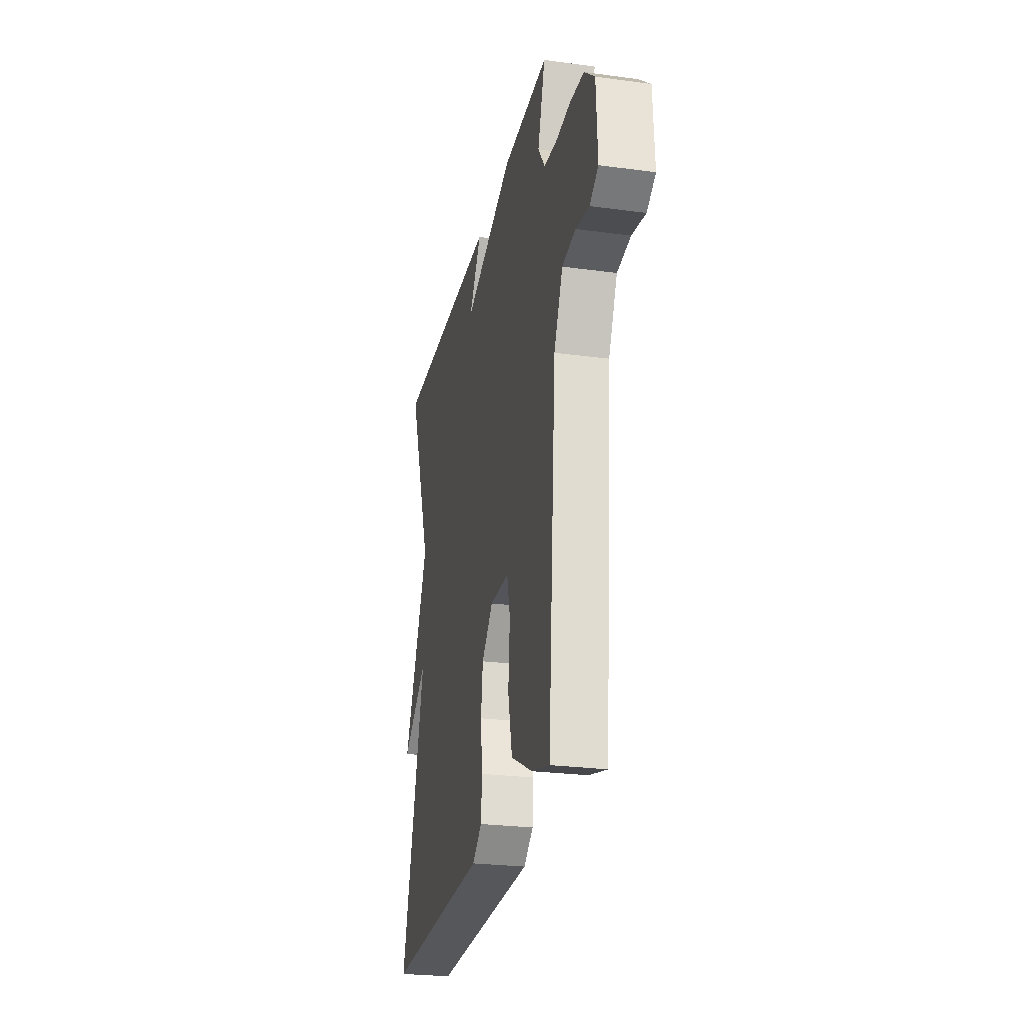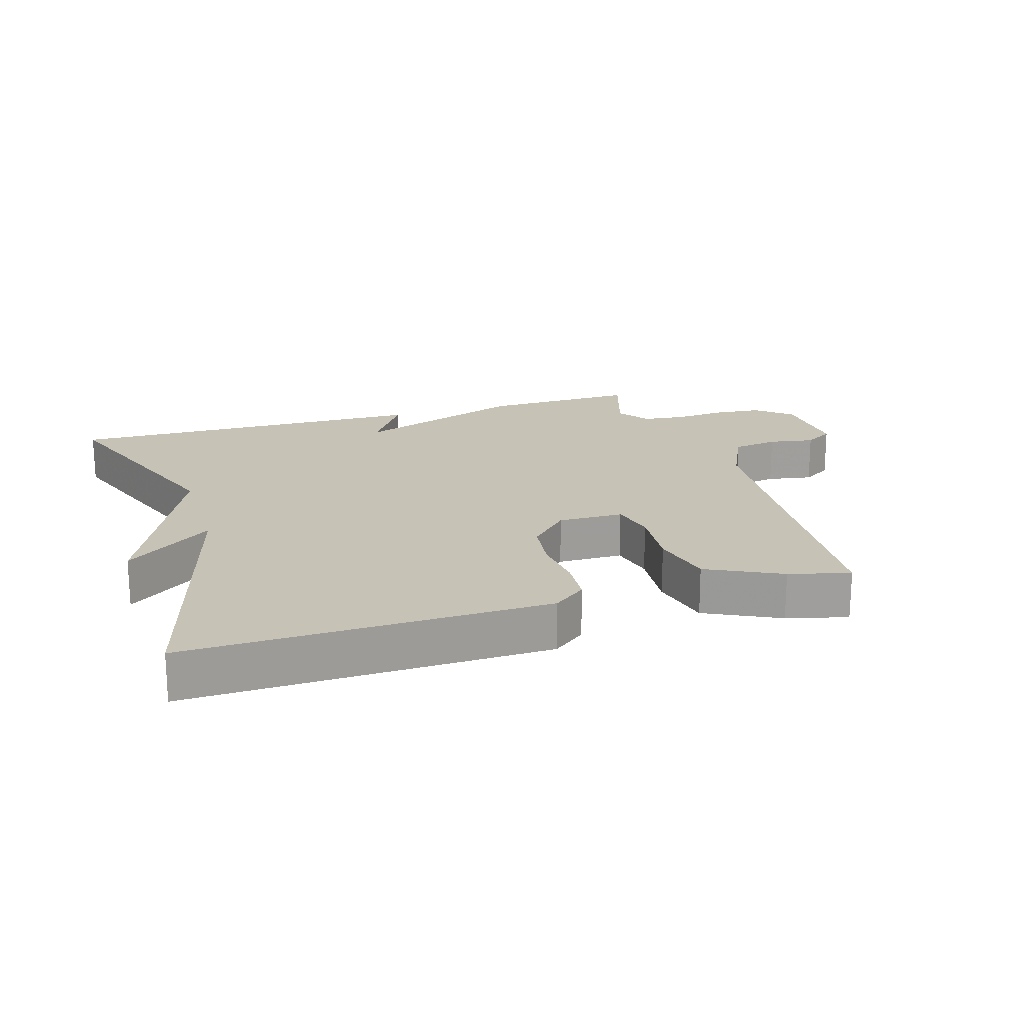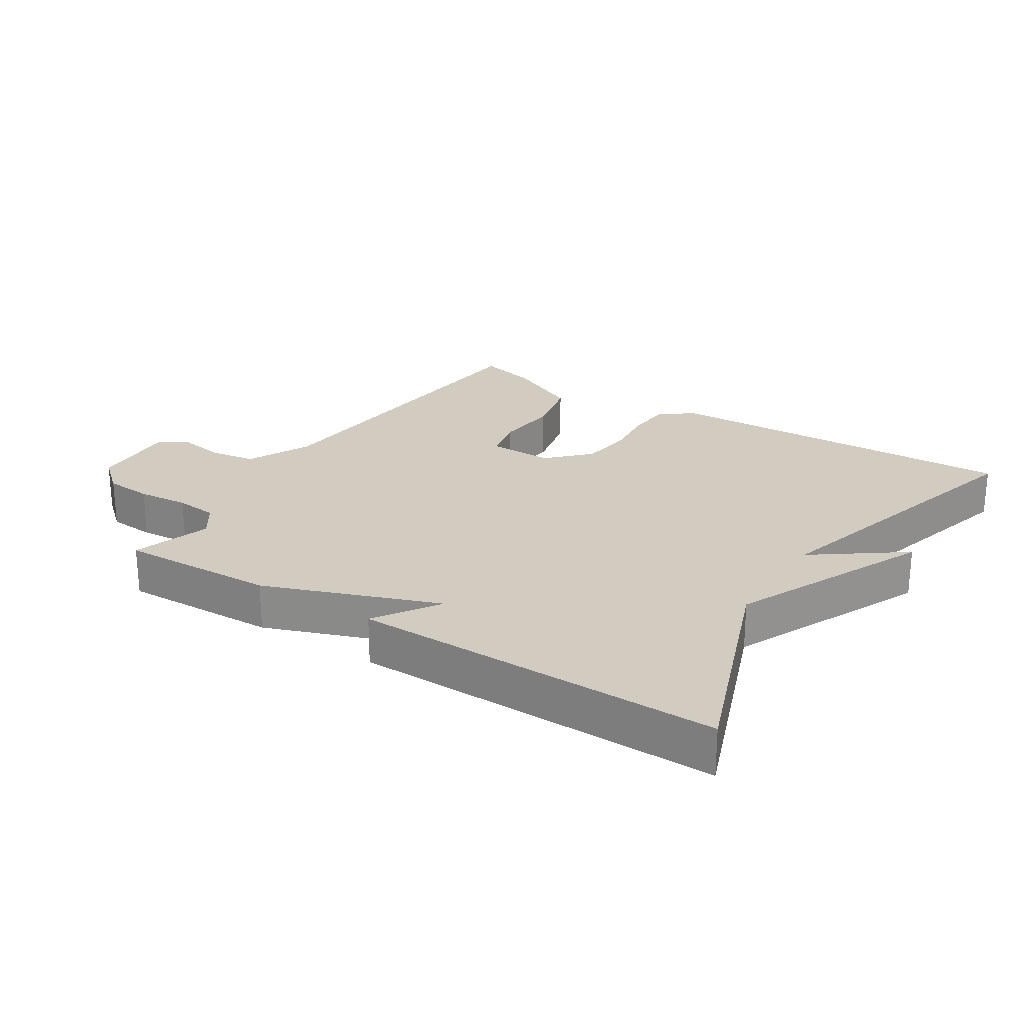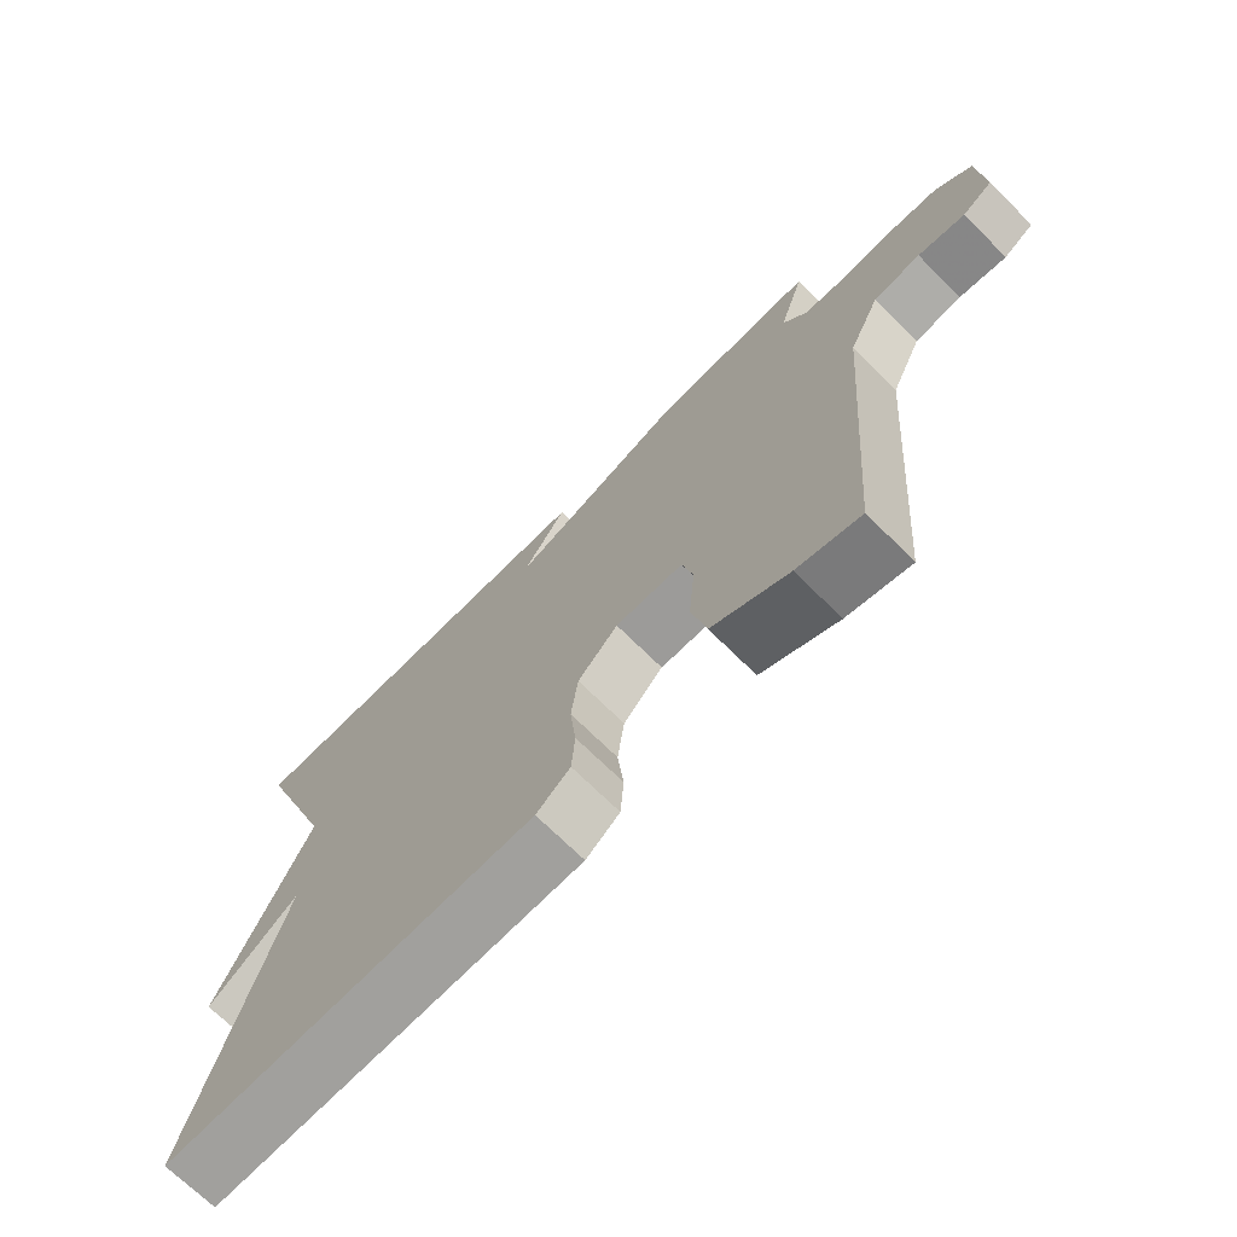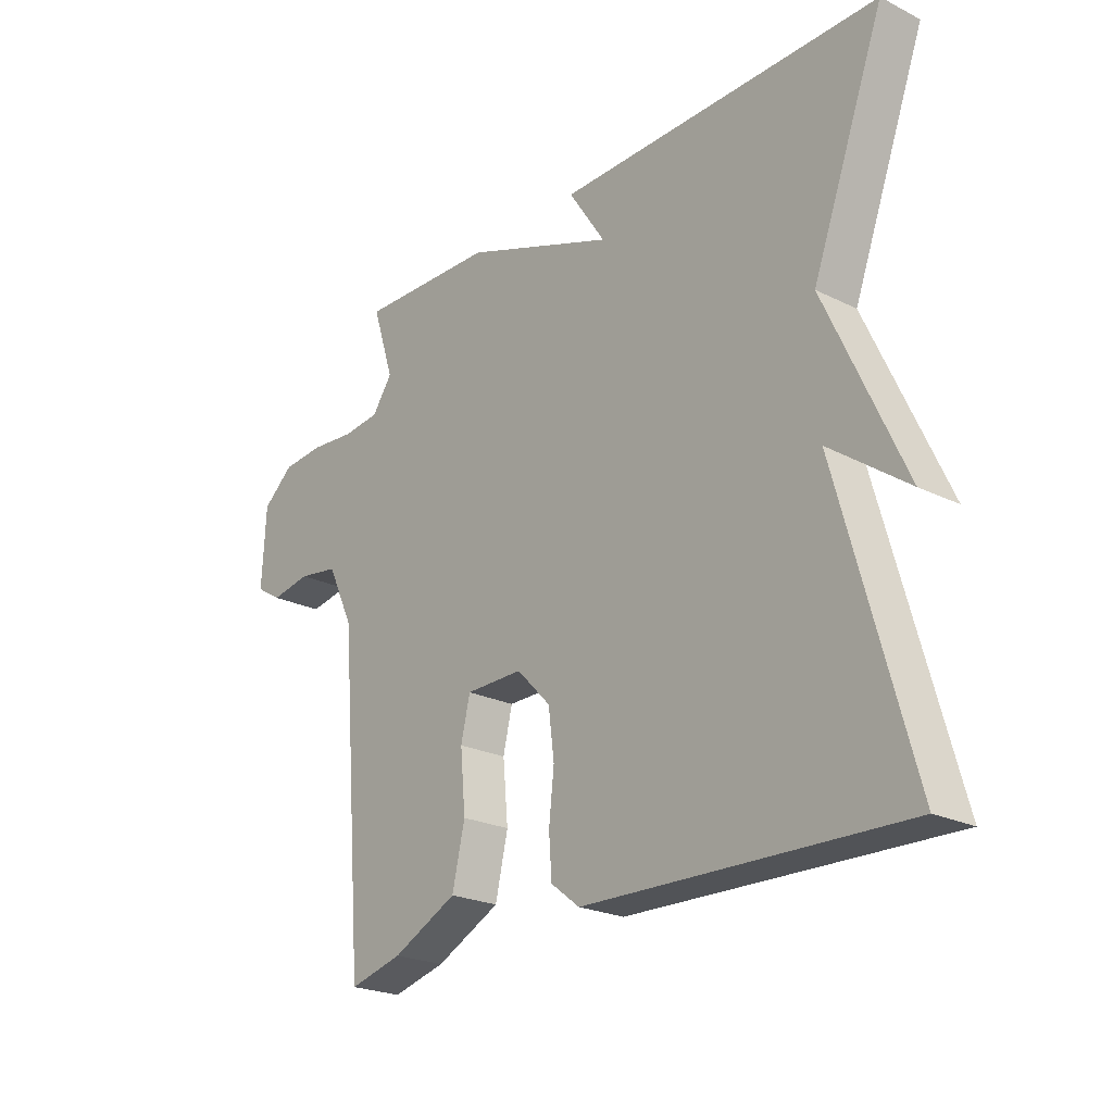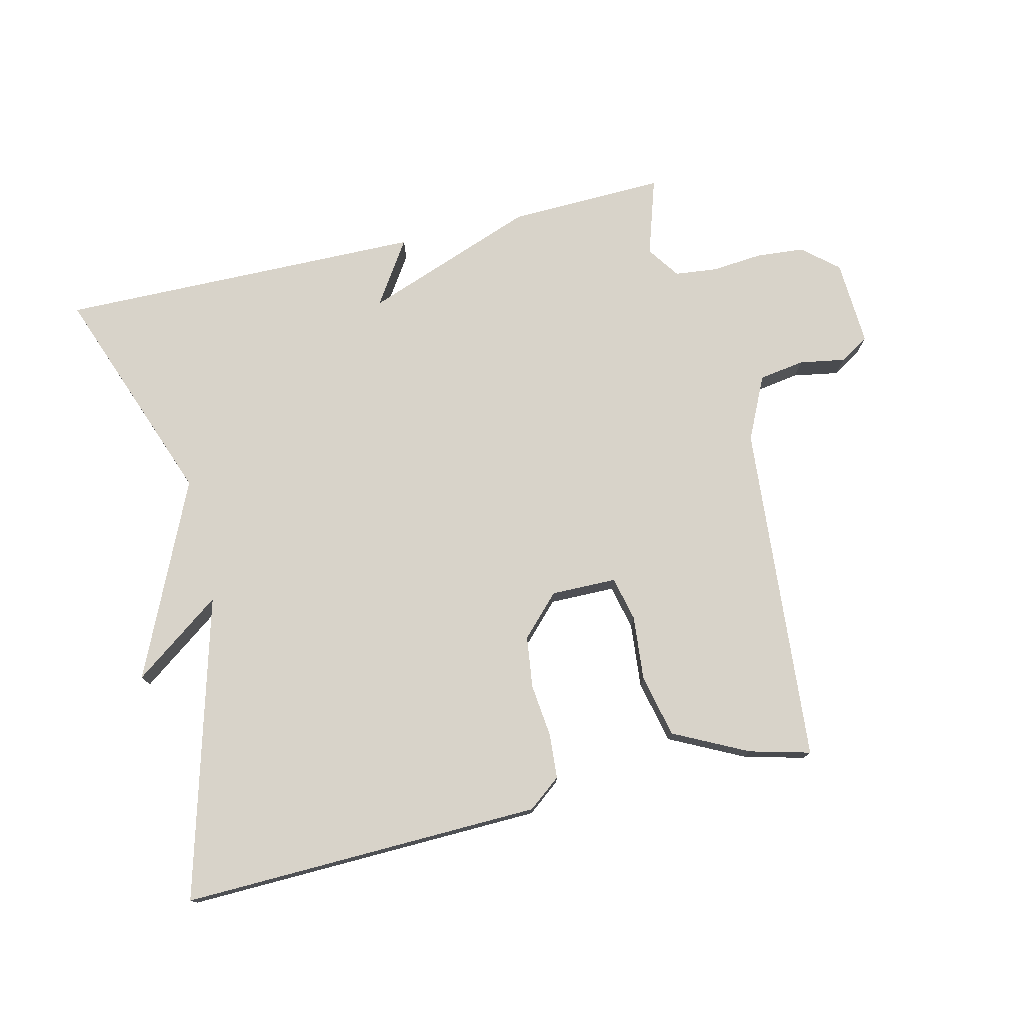
<metadata>
{"format":"obj","ext":"obj","renderer":"f3d","projection":"perspective","resolution":1024,"background":"white","views":[{"elev":-25.6,"azim":-102.2,"up":"+Z"},{"elev":19.3,"azim":162.9,"up":"+Y"},{"elev":24.0,"azim":32.6,"up":"+Y"},{"elev":-70.3,"azim":-134.8,"up":"+Z"},{"elev":-23.1,"azim":49.9,"up":"+Z"},{"elev":75.9,"azim":166.7,"up":"+Y"}]}
</metadata>
<code>
v 0.5 0.07 0.5
v 0.374 0.07 0.161
v 0.509 0.07 -0.138
v 0.374 0.07 -0.039
v 0.5 0.07 -0.5
v -0.05 0.07 -0.485
v -0.1 0.07 -0.446
v -0.105 0.07 -0.378
v -0.096 0.07 -0.296
v -0.106 0.07 -0.217
v -0.165 0.07 -0.156
v -0.265 0.07 -0.157
v -0.281 0.07 -0.225
v -0.272 0.07 -0.324
v -0.294 0.07 -0.42
v -0.407 0.07 -0.476
v -0.5 0.07 -0.5
v -0.543 0.07 0.023
v -0.589 0.07 0.12
v -0.659 0.07 0.131
v -0.729 0.07 0.119
v -0.774 0.07 0.147
v -0.767 0.07 0.279
v -0.713 0.07 0.325
v -0.64 0.07 0.331
v -0.562 0.07 0.324
v -0.497 0.07 0.331
v -0.462 0.07 0.381
v -0.5 0.07 0.5
v -0.261 0.07 0.493
v 0.003 0.07 0.395
v -0.061 0.07 0.493
v 0.5 0 0.5
v 0.374 0 0.161
v 0.509 0 -0.138
v 0.374 0 -0.039
v 0.5 0 -0.5
v -0.05 0 -0.485
v -0.1 0 -0.446
v -0.105 0 -0.378
v -0.096 0 -0.296
v -0.106 0 -0.217
v -0.165 0 -0.156
v -0.265 0 -0.157
v -0.281 0 -0.225
v -0.272 0 -0.324
v -0.294 0 -0.42
v -0.407 0 -0.476
v -0.5 0 -0.5
v -0.543 0 0.023
v -0.589 0 0.12
v -0.659 0 0.131
v -0.729 0 0.119
v -0.774 0 0.147
v -0.767 0 0.279
v -0.713 0 0.325
v -0.64 0 0.331
v -0.562 0 0.324
v -0.497 0 0.331
v -0.462 0 0.381
v -0.5 0 0.5
v -0.261 0 0.493
v 0.003 0 0.395
v -0.061 0 0.493
f 31 32 1 2
f 30 31 2
f 29 30 2
f 28 29 2
f 27 28 2
f 26 27 2
f 24 25 26
f 23 24 26
f 22 23 26
f 21 22 26
f 20 21 26
f 19 20 26 2
f 18 19 2
f 16 17 18
f 15 16 18
f 14 15 18
f 13 14 18
f 12 13 18
f 11 12 18 2
f 10 11 2
f 9 10 2
f 7 8 9
f 6 7 9
f 5 6 9
f 4 5 9
f 4 9 2
f 2 3 4
f 34 33 64 63
f 34 63 62
f 34 62 61
f 34 61 60
f 34 60 59
f 34 59 58
f 58 57 56
f 58 56 55
f 58 55 54
f 58 54 53
f 58 53 52
f 34 58 52 51
f 34 51 50
f 50 49 48
f 50 48 47
f 50 47 46
f 50 46 45
f 50 45 44
f 34 50 44 43
f 34 43 42
f 34 42 41
f 41 40 39
f 41 39 38
f 41 38 37
f 41 37 36
f 34 41 36
f 36 35 34
f 1 33 34 2
f 2 34 35 3
f 3 35 36 4
f 4 36 37 5
f 5 37 38 6
f 6 38 39 7
f 7 39 40 8
f 8 40 41 9
f 9 41 42 10
f 10 42 43 11
f 11 43 44 12
f 12 44 45 13
f 13 45 46 14
f 14 46 47 15
f 15 47 48 16
f 16 48 49 17
f 17 49 50 18
f 18 50 51 19
f 19 51 52 20
f 20 52 53 21
f 21 53 54 22
f 22 54 55 23
f 23 55 56 24
f 24 56 57 25
f 25 57 58 26
f 26 58 59 27
f 27 59 60 28
f 28 60 61 29
f 29 61 62 30
f 30 62 63 31
f 31 63 64 32
f 32 64 33 1

</code>
